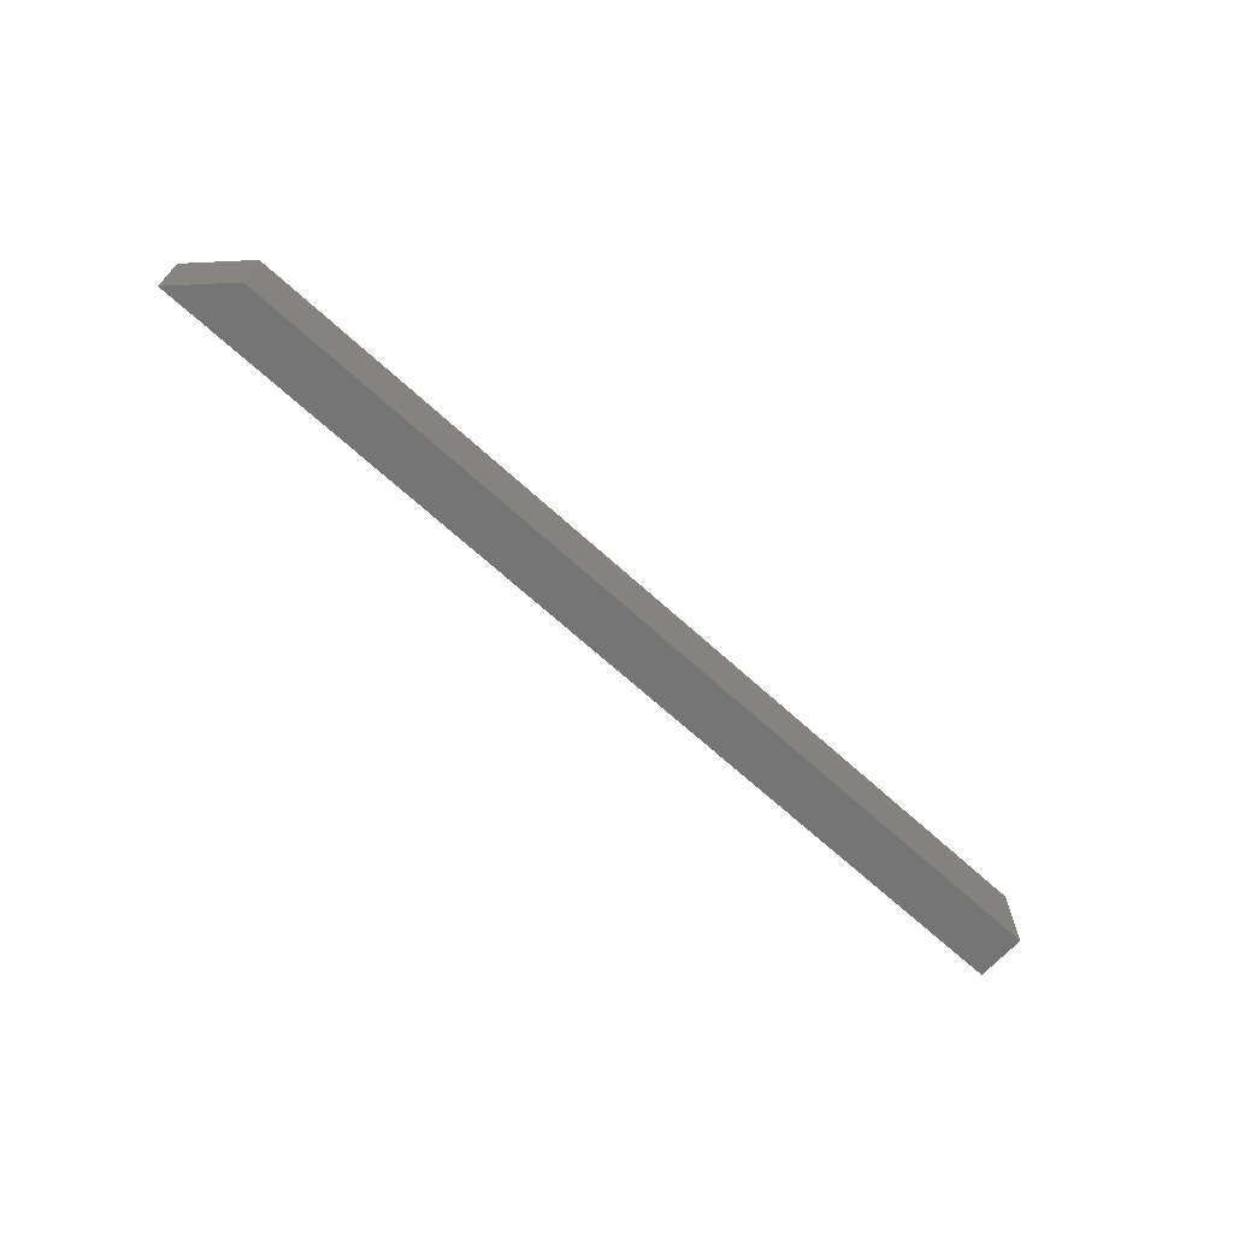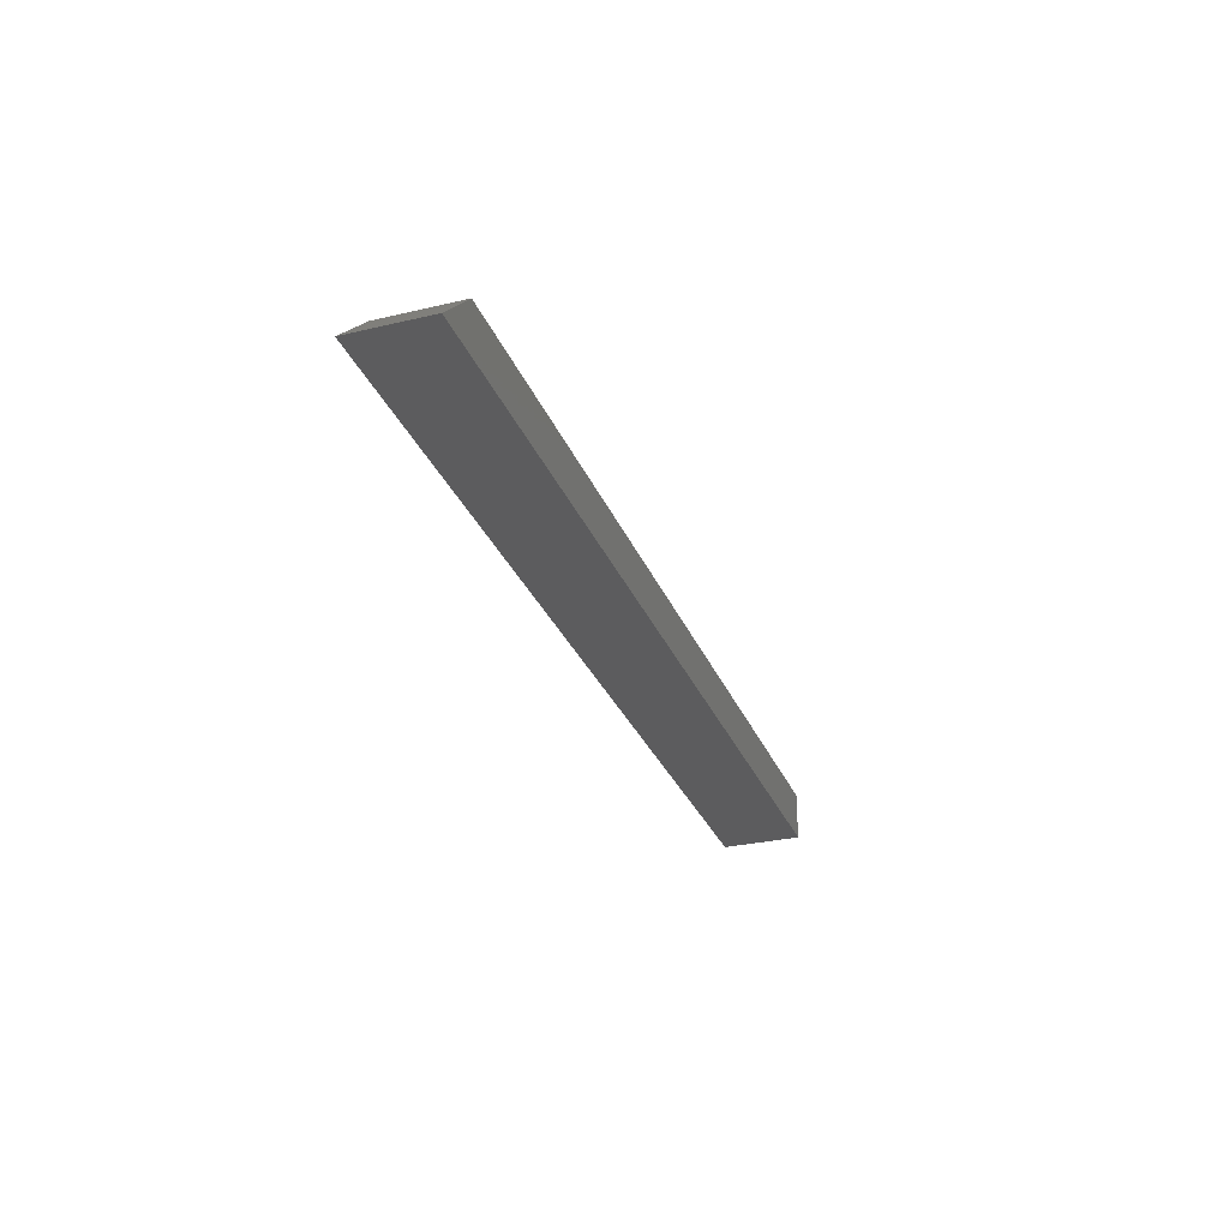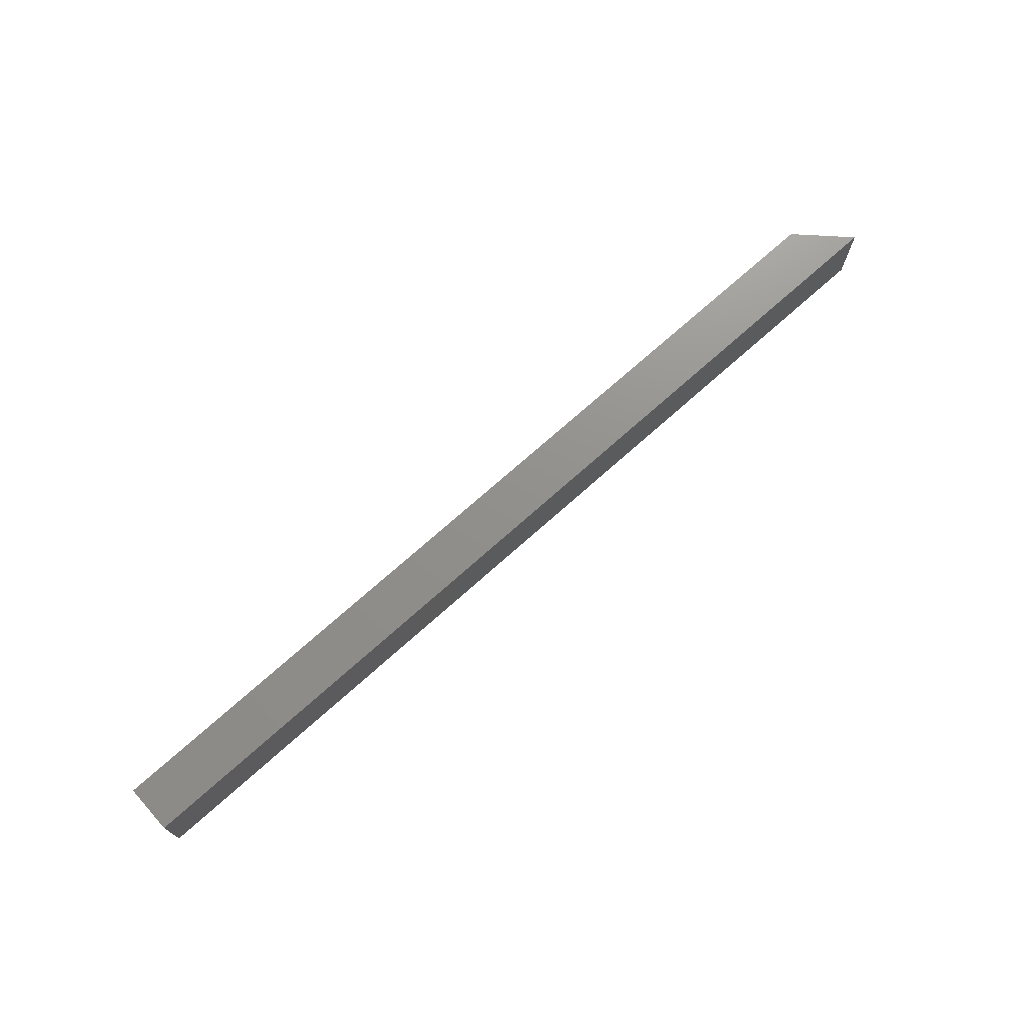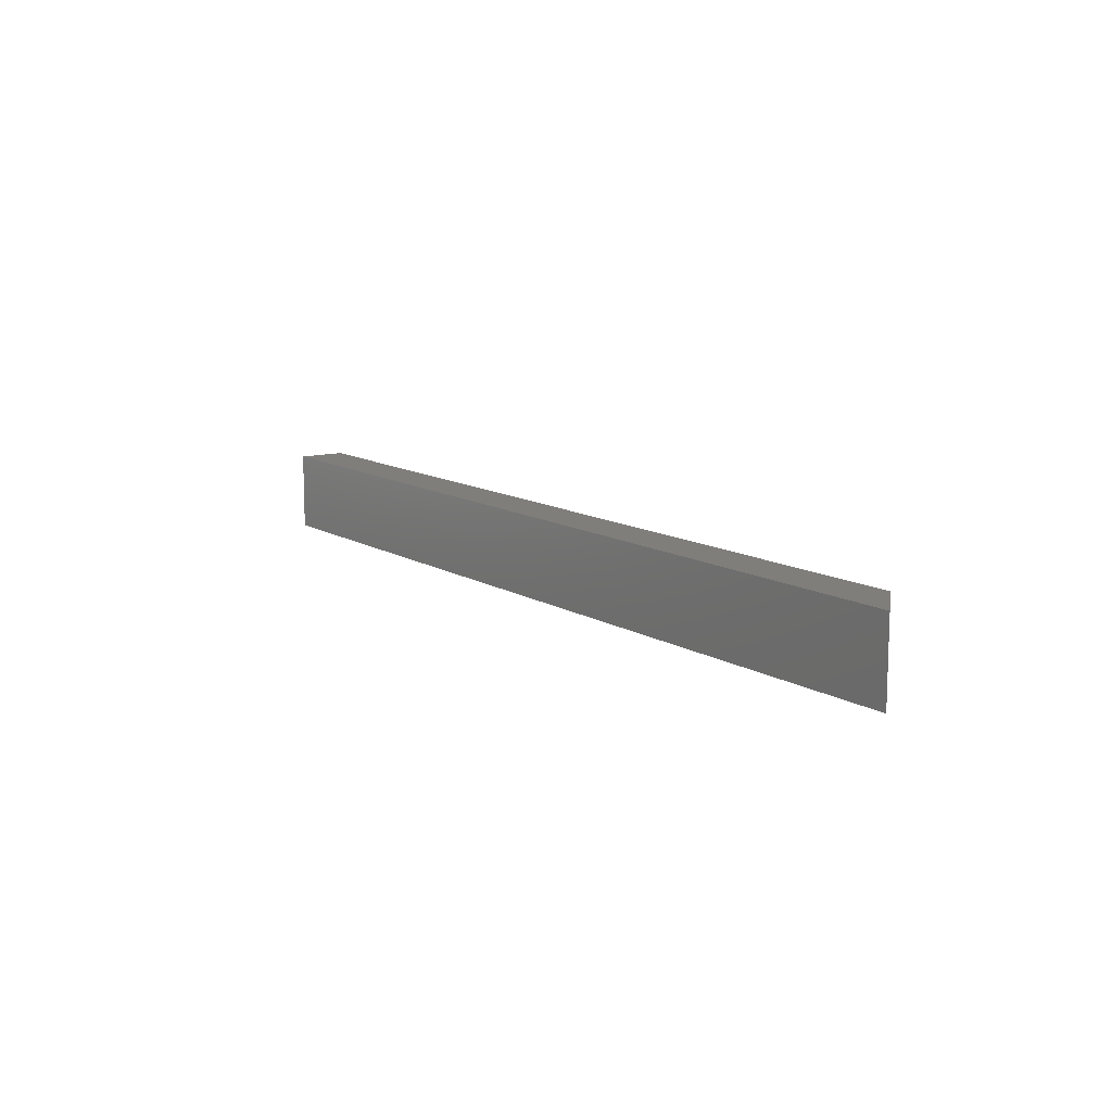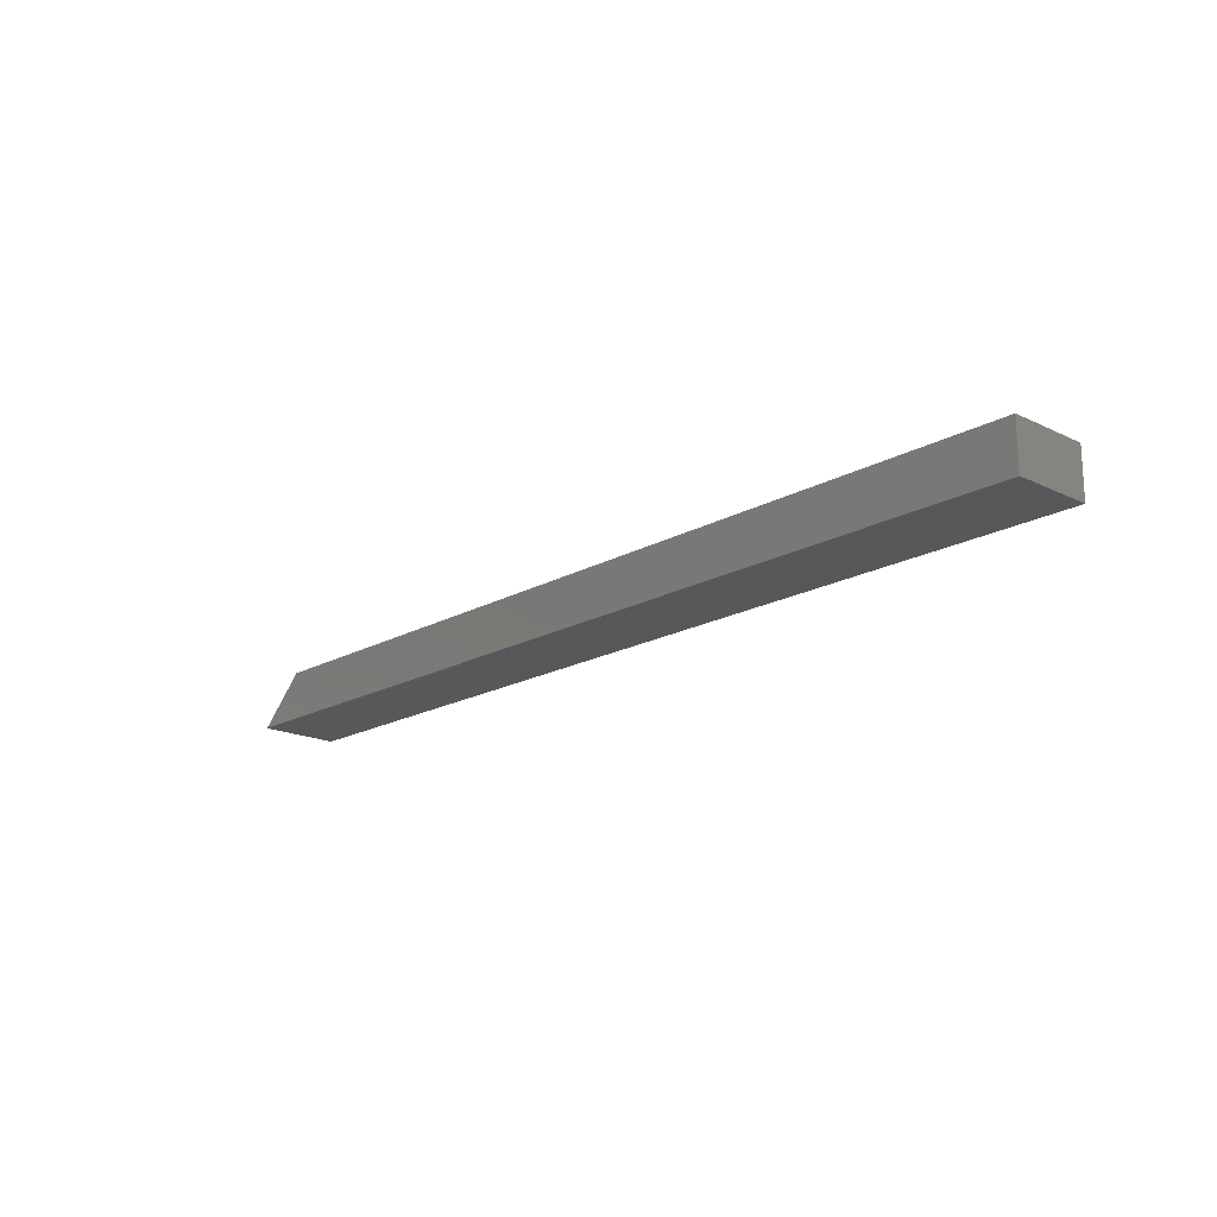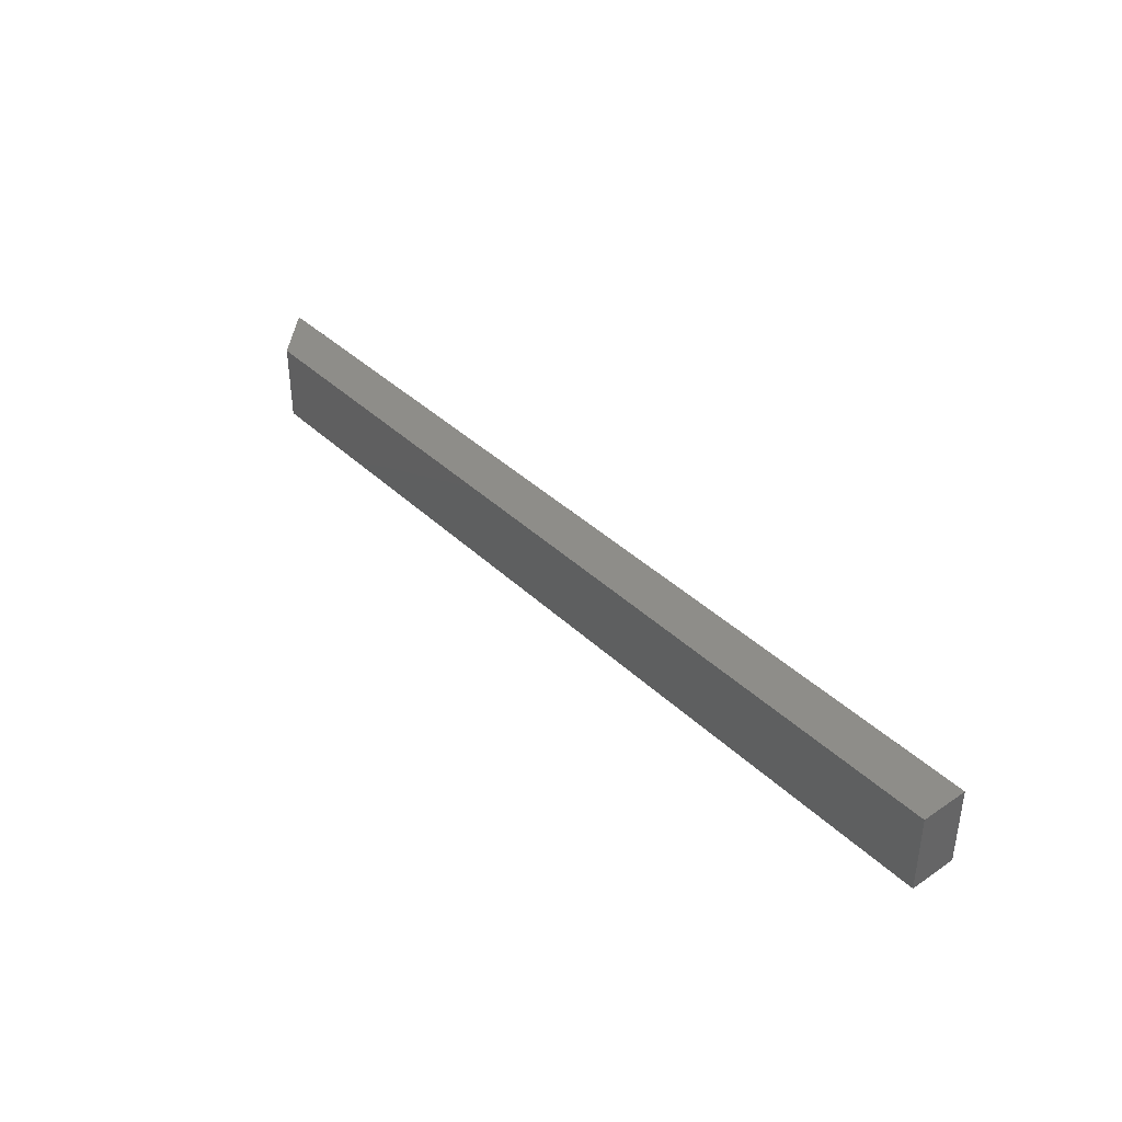
<metadata>
{"format":"stl","ext":"stl","renderer":"f3d","projection":"perspective","resolution":1024,"background":"white","views":[{"elev":-67.7,"azim":137.6,"up":"+Z"},{"elev":-29.5,"azim":109.2,"up":"+Y"},{"elev":72.4,"azim":-41.8,"up":"+Z"},{"elev":11.6,"azim":55.0,"up":"+Z"},{"elev":-18.3,"azim":-132.9,"up":"+Y"},{"elev":38.7,"azim":-130.2,"up":"+Z"}]}
</metadata>
<code>
# stl→obj: 8 verts, 12 faces
v 70.71 0 44
v 104.3 1.812 44
v 70.71 1.812 44
v 106.1 0 44
v 104.3 1.812 41
v 70.71 1.812 41
v 70.71 0 41
v 106.1 0 41
f 1 2 3
f 2 1 4
f 5 3 2
f 3 5 6
f 7 5 8
f 5 7 6
f 7 4 1
f 4 7 8
f 4 5 2
f 5 4 8
f 7 3 6
f 3 7 1

</code>
